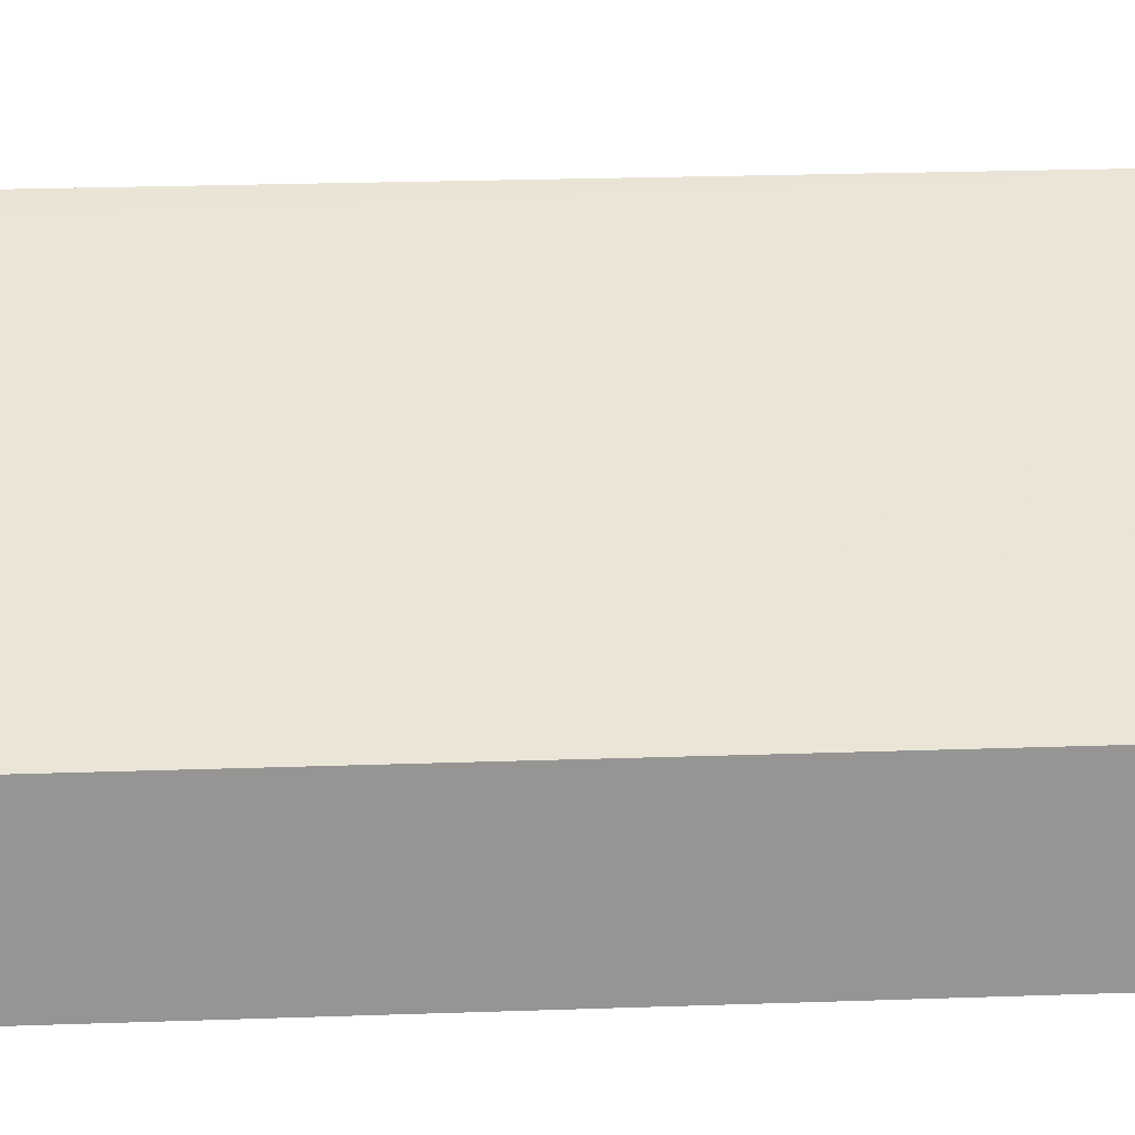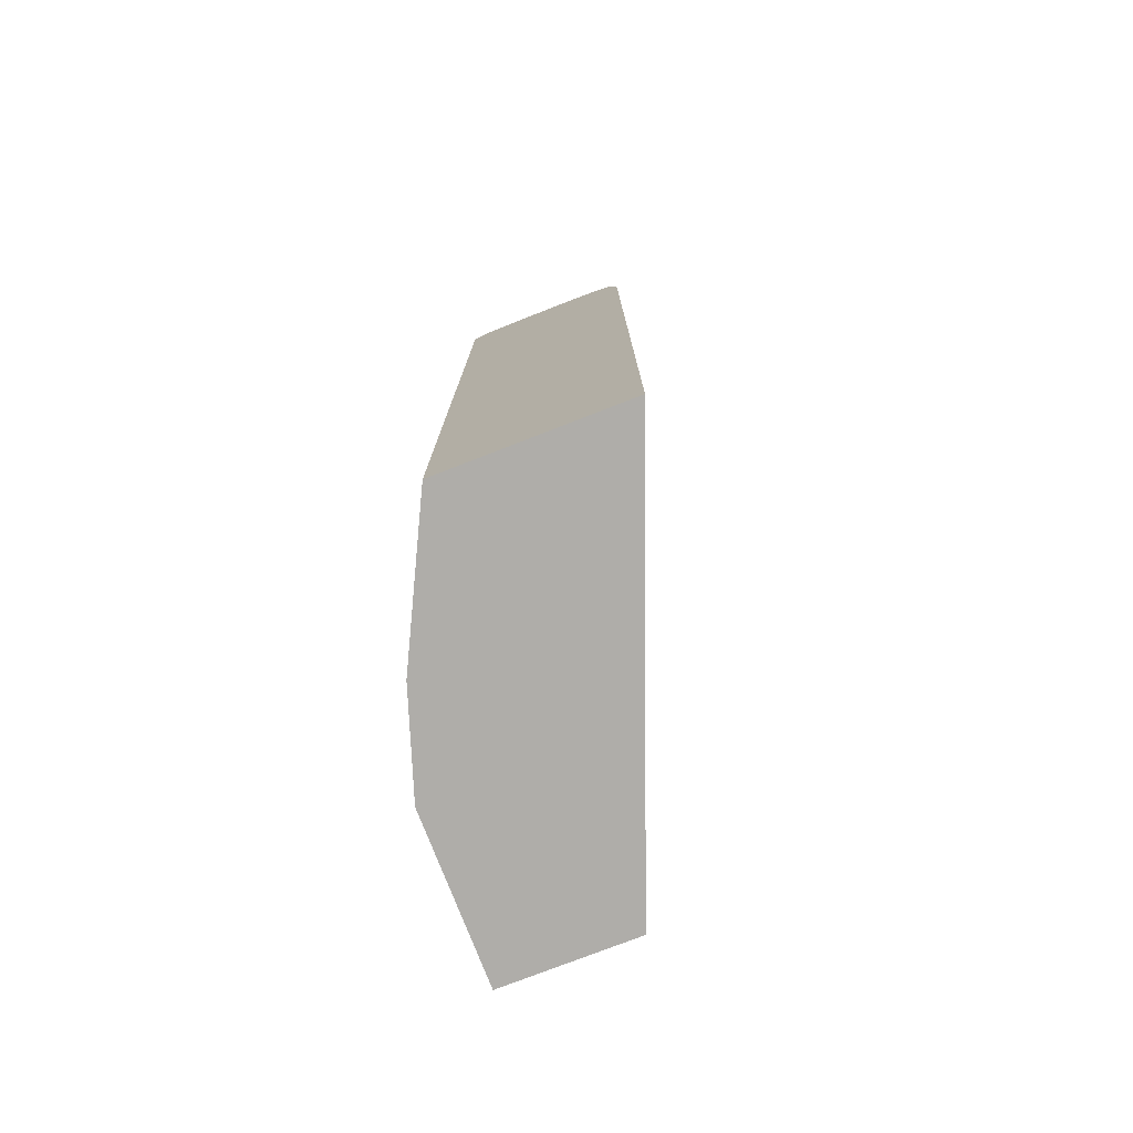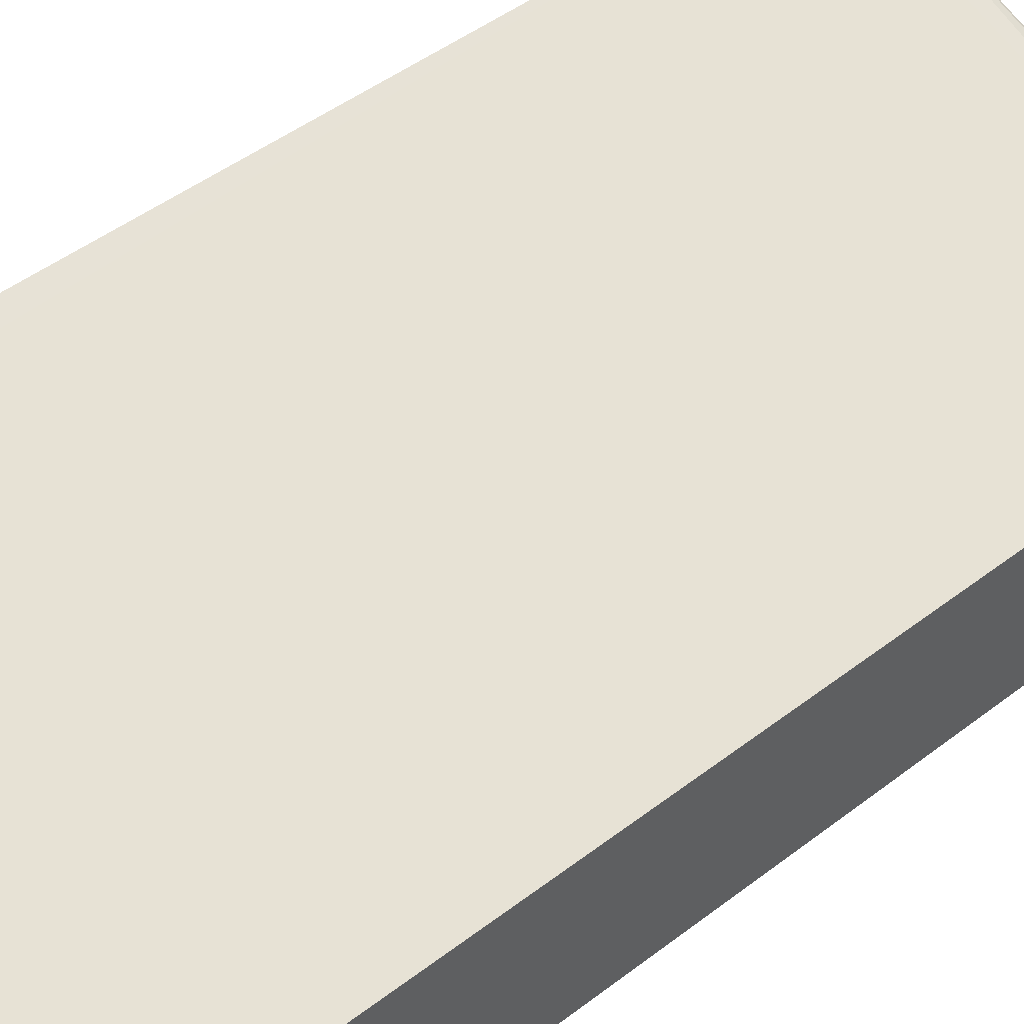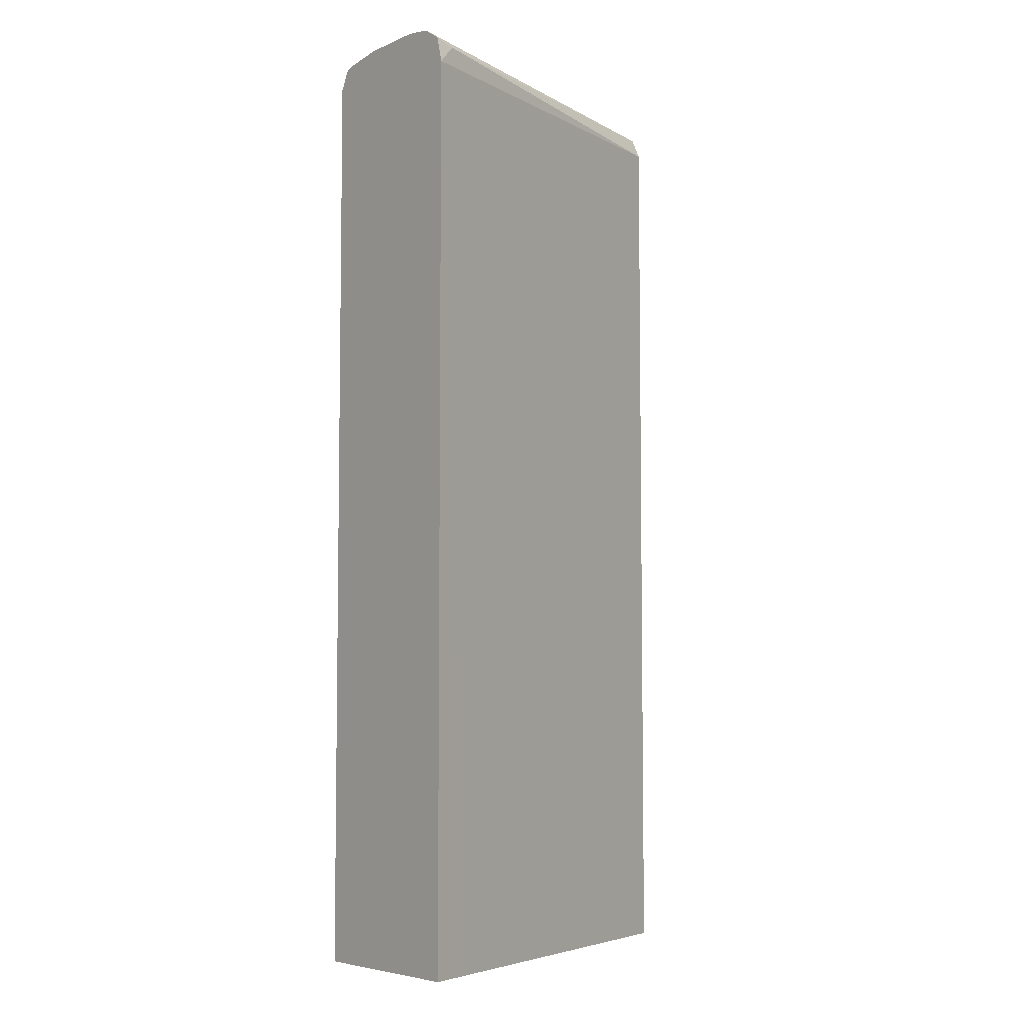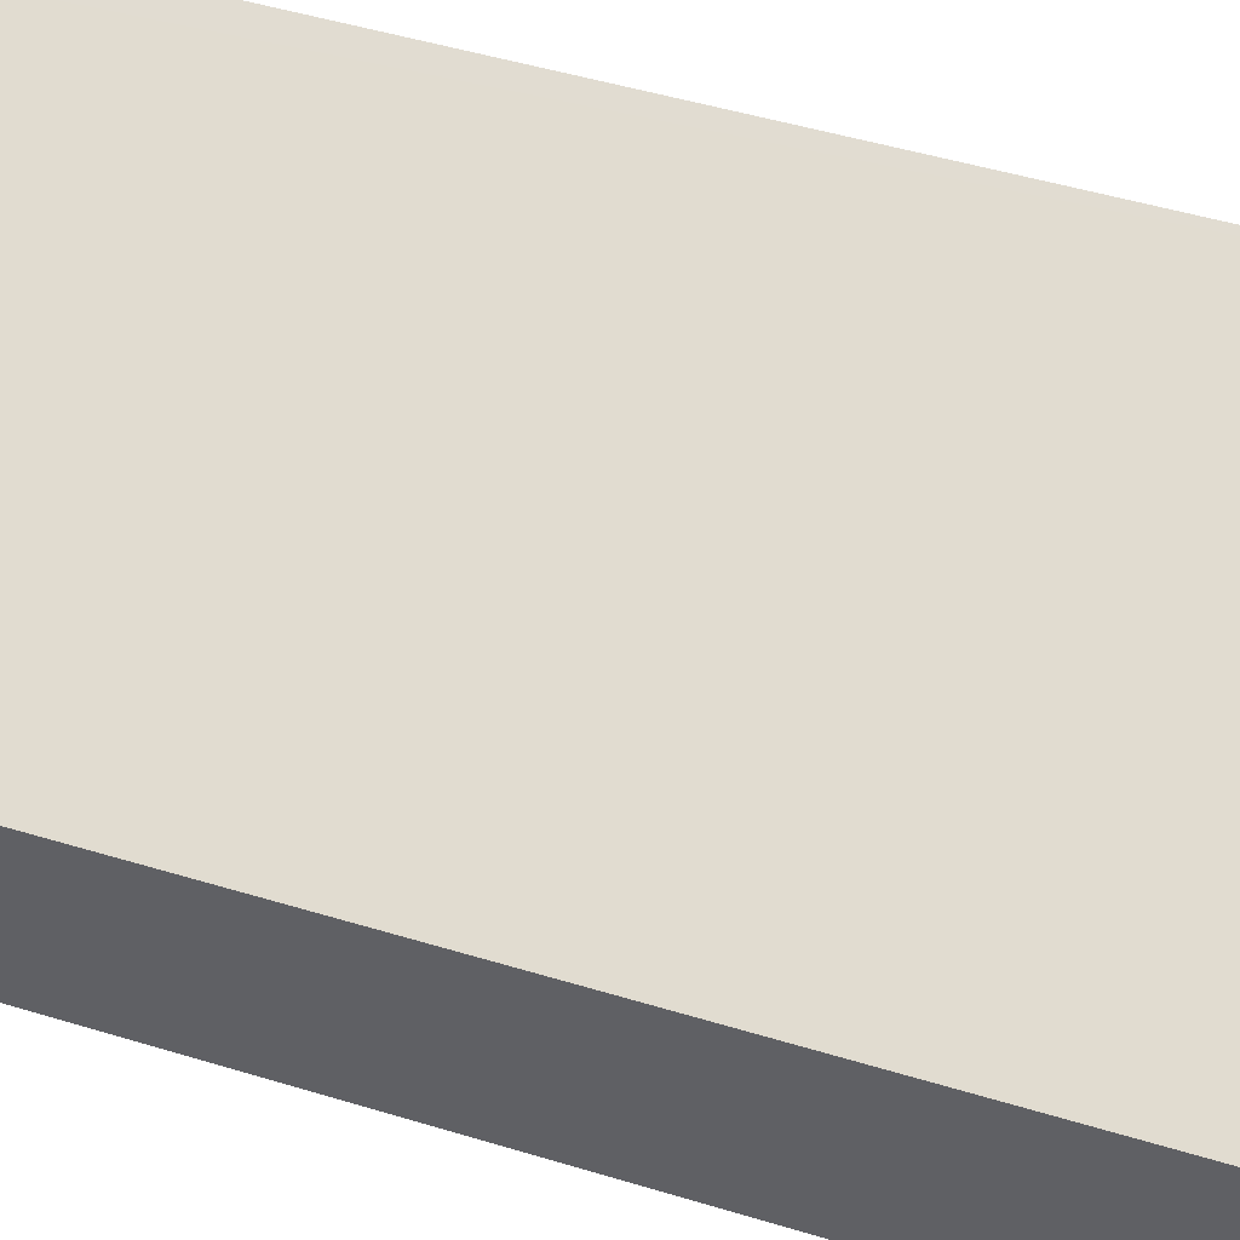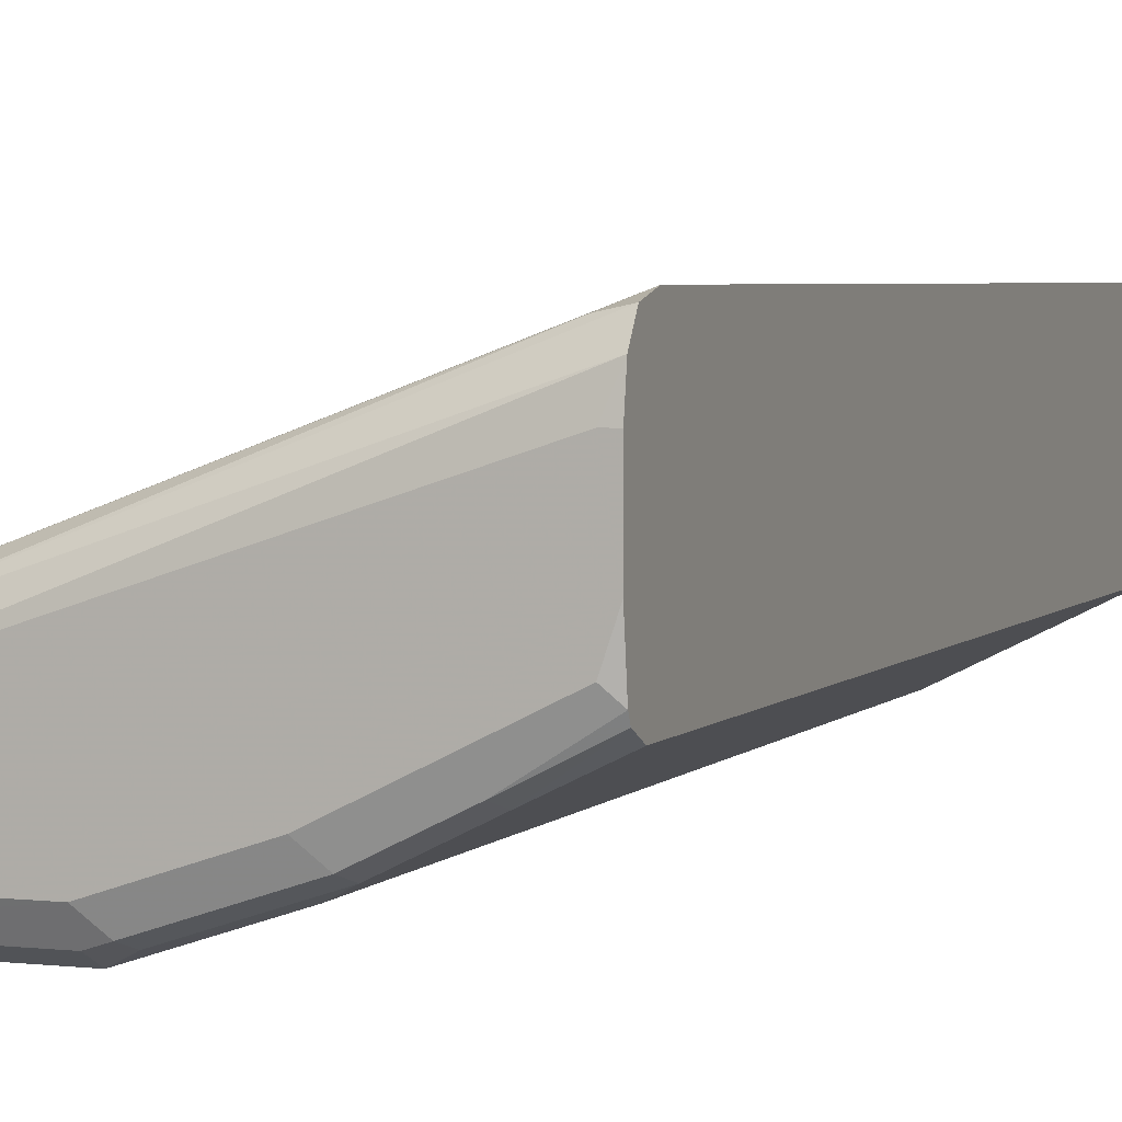
<metadata>
{"format":"obj","ext":"obj","renderer":"f3d","projection":"perspective","resolution":1024,"background":"white","views":[{"elev":22.7,"azim":86.5,"up":"+Z"},{"elev":-77.2,"azim":-68.8,"up":"+Y"},{"elev":46.0,"azim":48.5,"up":"+Z"},{"elev":-5.6,"azim":-38.4,"up":"+Y"},{"elev":46.0,"azim":109.5,"up":"+Z"},{"elev":4.0,"azim":-159.5,"up":"+Z"}]}
</metadata>
<code>
v -0.4071 -0.3299 -0.6544
v -0.3302 -0.3299 -0.6929
v -0.4071 -0.3299 -0.4728
v -0.4071 0.5996 -0.6544
v -0.264 -0.3299 -0.726
v -0.264 0.5939 -0.726
v -0.3828 -0.3299 -0.4819
v -0.4071 0.5832 -0.4728
v -0.4071 0.6178 -0.6453
v -0.352 0.605 -0.682
v -0.286 0.605 -0.715
v -0.165 -0.3299 -0.759
v -0.187 0.605 -0.748
v -0.165 0.5939 -0.759
v 0.002159 -0.3299 -0.627
v 0.002159 0.5939 -0.627
v -0.385 0.605 -0.484
v -0.4071 0.6094 -0.4796
v -0.4071 0.6214 -0.6381
v -0.3465 0.6187 -0.6765
v -0.2805 0.6187 -0.7095
v 0.002159 -0.3299 -0.759
v -0.1815 0.6187 -0.7425
v -0.165 0.616 -0.748
v 0.002159 0.5954 -0.7583
v 0.002159 0.5939 -0.759
v 0.002159 0.616 -0.638
v -0.4071 0.6226 -0.4994
v -0.4071 0.627 -0.594
v -0.396 0.627 -0.627
v -0.33 0.627 -0.66
v -0.264 0.627 -0.693
v -0.165 0.627 -0.726
v 0.002159 0.6167 -0.7466
v 0.002159 0.616 -0.748
v 0.002159 0.627 -0.66
v -0.396 0.627 -0.528
v -0.4071 0.627 -0.528
v 0.002159 0.627 -0.726
f 19 30 31
f 19 29 30
f 18 27 28
f 17 27 18
f 16 27 17
f 15 27 16
f 15 36 27
f 15 25 35
f 15 34 39
f 15 35 34
f 15 26 25
f 15 22 26
f 14 25 26
f 14 24 25
f 19 31 21
f 15 39 36
f 19 21 20
f 28 37 38
f 21 32 33
f 33 39 34
f 29 31 30
f 29 32 31
f 29 33 32
f 29 39 33
f 29 36 39
f 29 37 36
f 29 38 37
f 13 24 14
f 28 36 37
f 24 35 25
f 24 34 35
f 24 33 34
f 23 33 24
f 21 33 23
f 21 31 32
f 13 23 24
f 27 36 28
f 12 14 26
f 2 4 6
f 1 4 2
f 1 9 4
f 1 19 9
f 1 29 19
f 1 28 38
f 1 18 28
f 1 8 18
f 1 3 8
f 1 7 3
f 1 15 7
f 1 22 15
f 1 12 22
f 1 5 12
f 1 2 5
f 2 6 5
f 3 7 8
f 1 38 29
f 4 10 11
f 11 23 13
f 4 9 10
f 10 21 11
f 10 20 21
f 9 20 10
f 9 19 20
f 8 17 18
f 8 16 17
f 11 21 23
f 7 15 16
f 7 16 8
f 4 11 6
f 5 6 14
f 5 14 12
f 12 26 22
f 6 13 14
f 6 11 13

</code>
